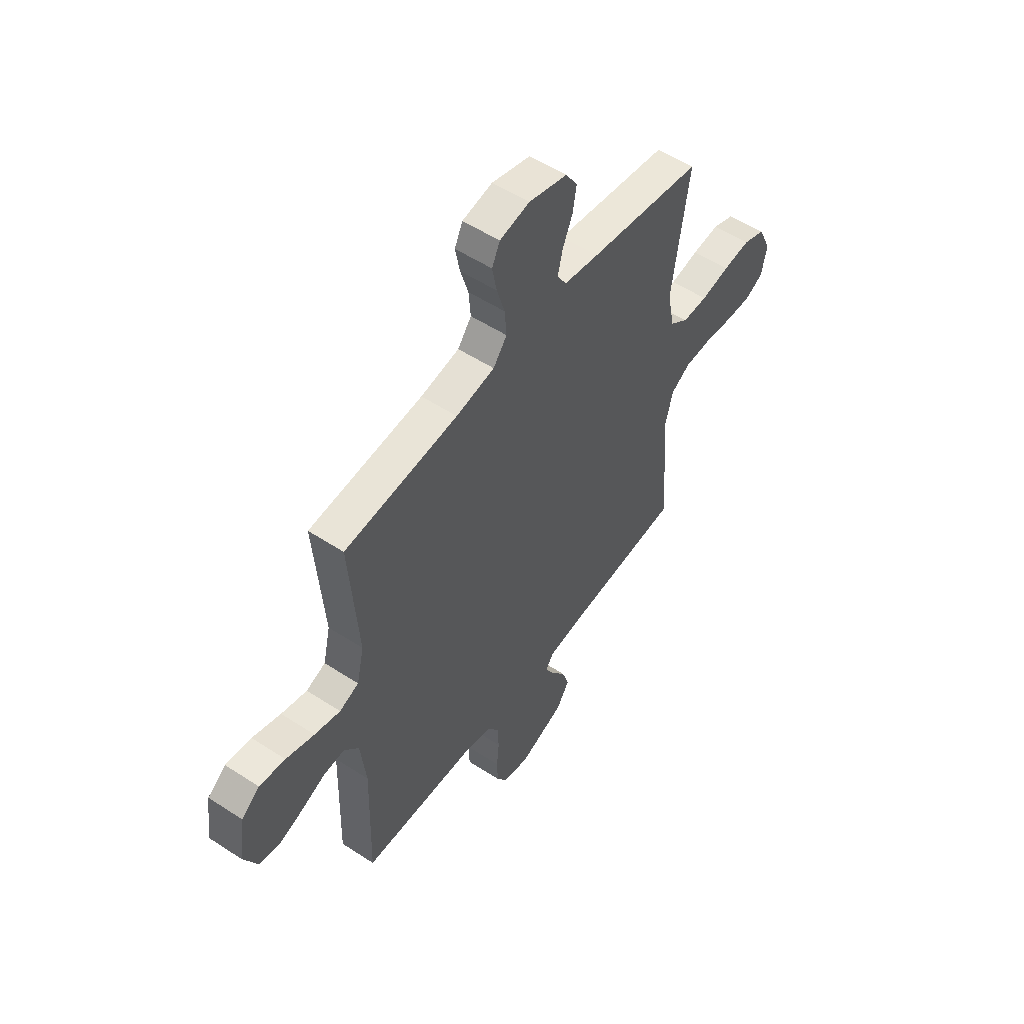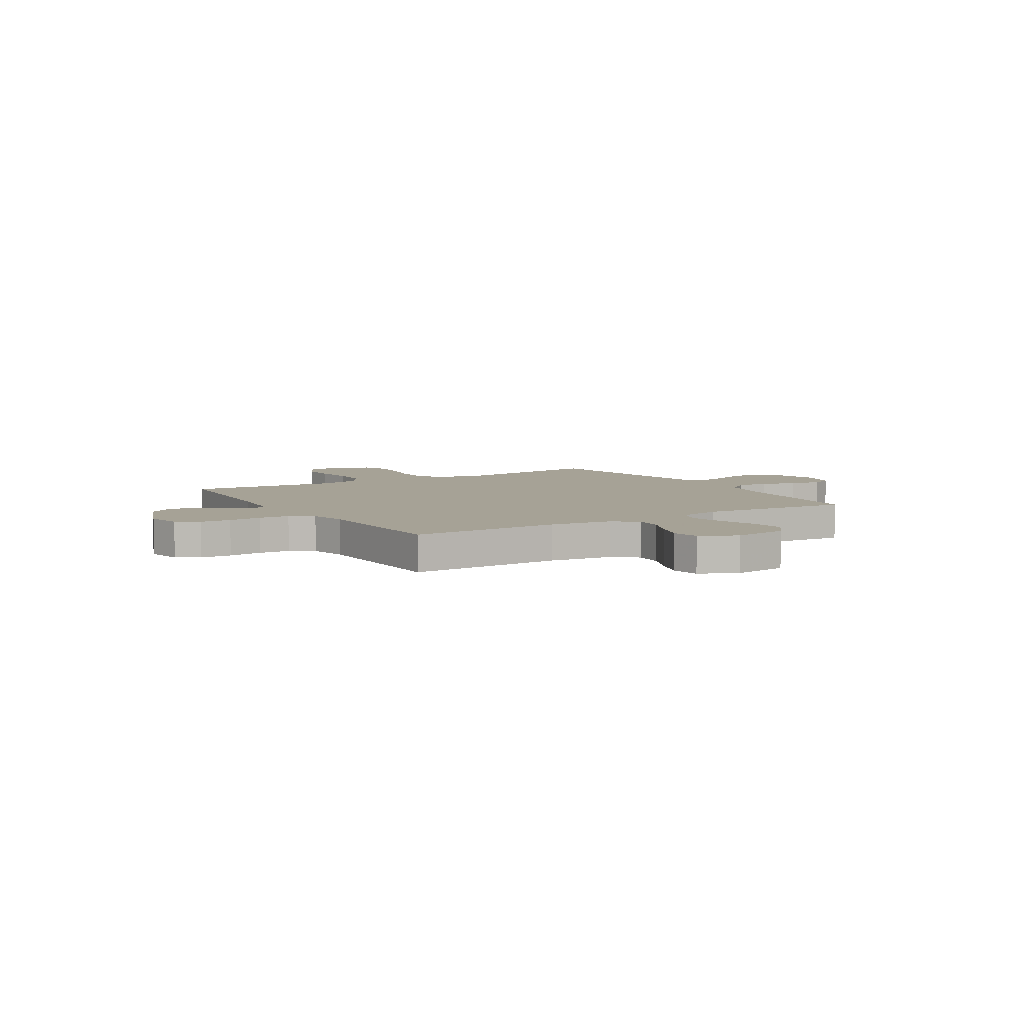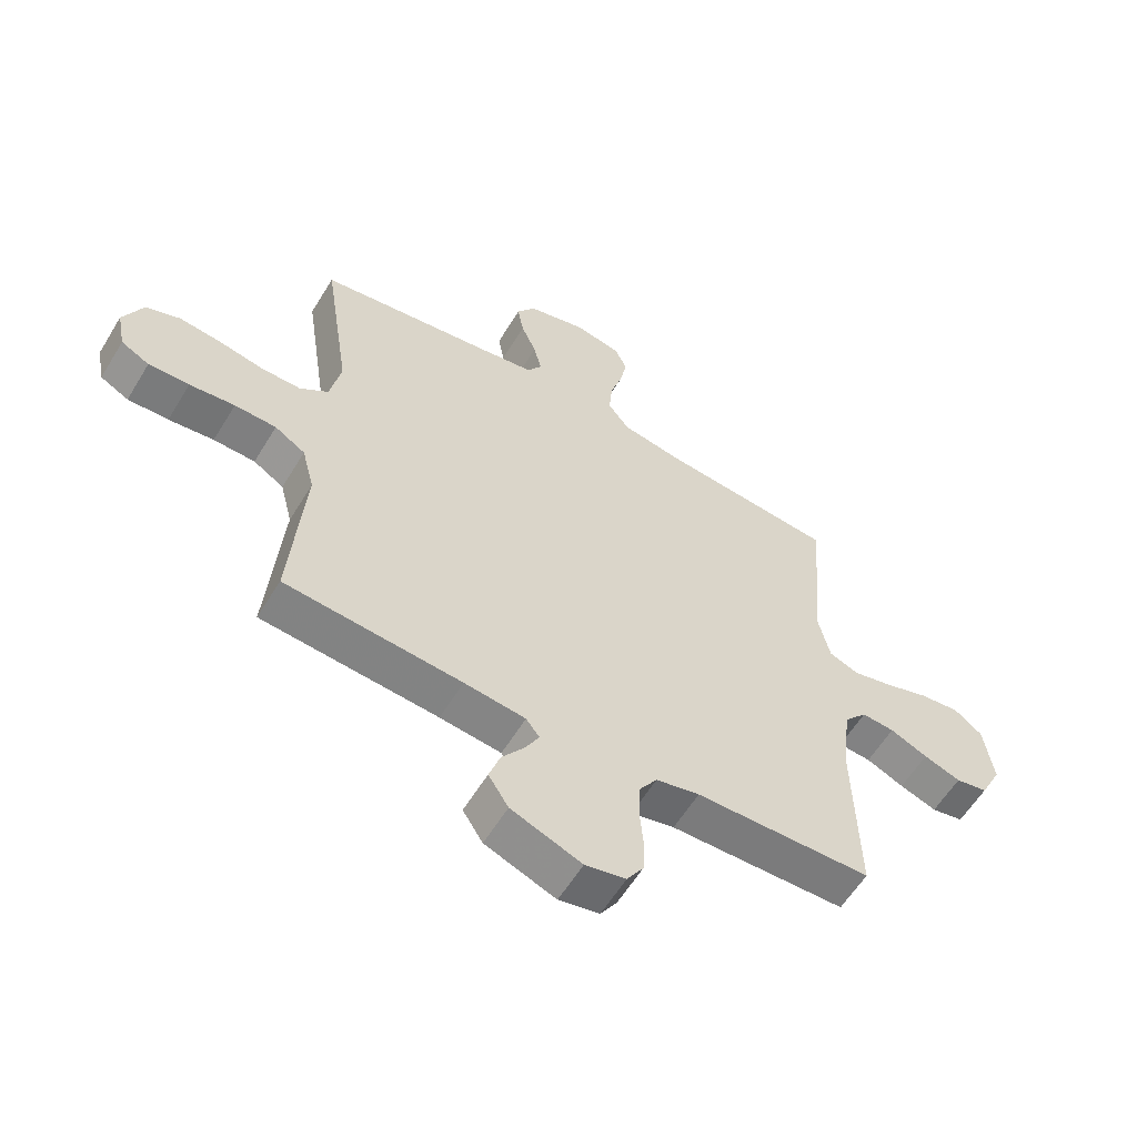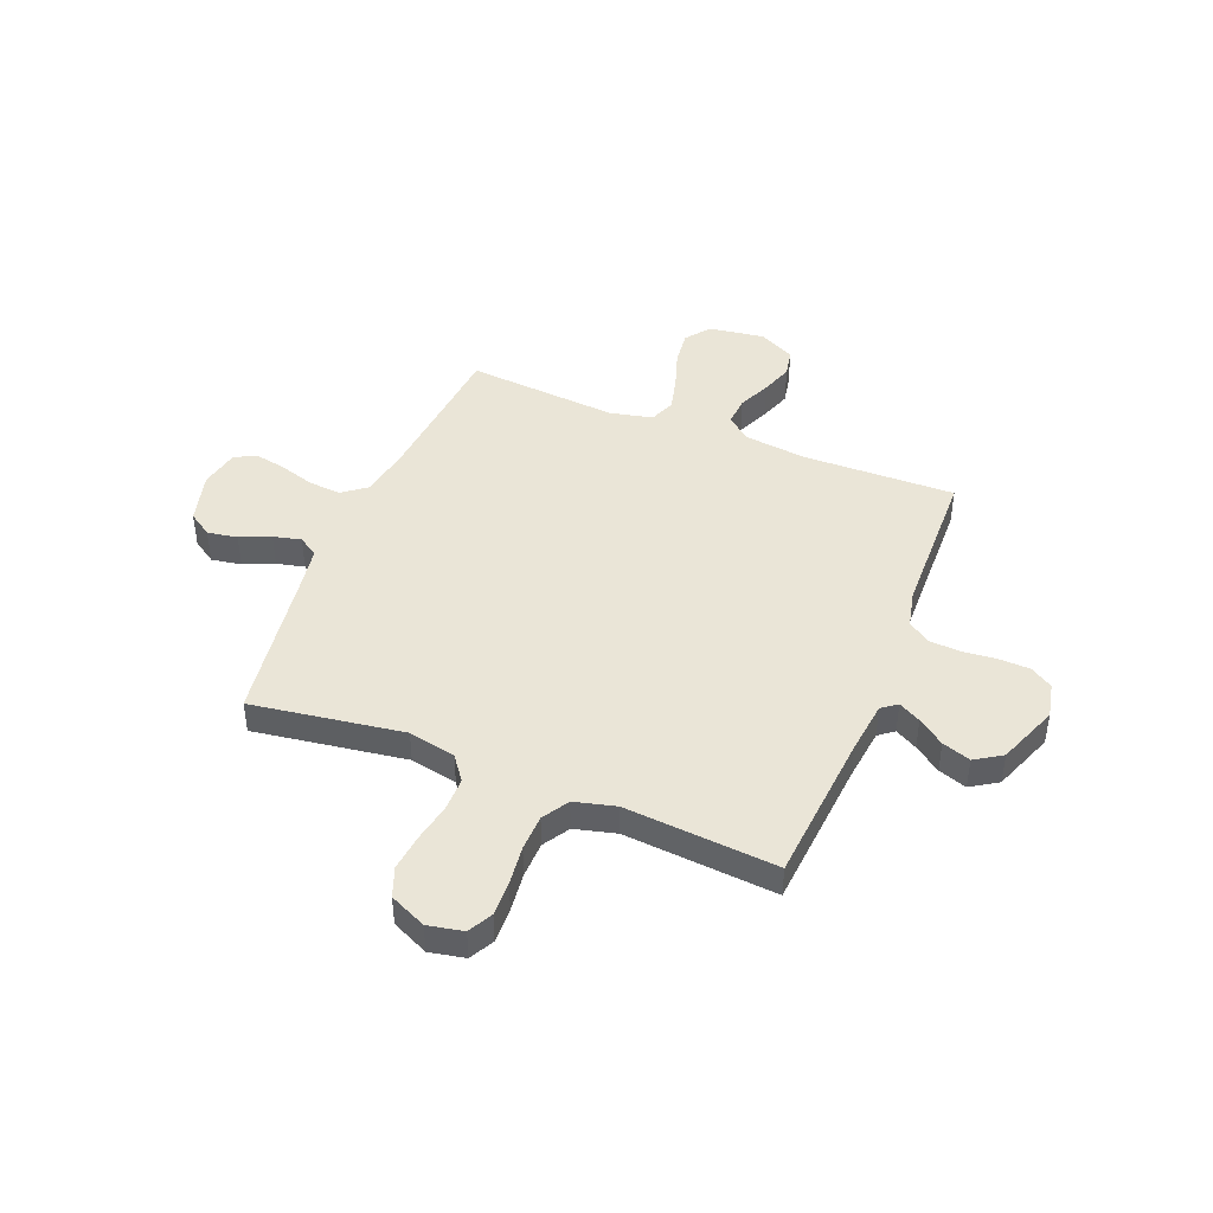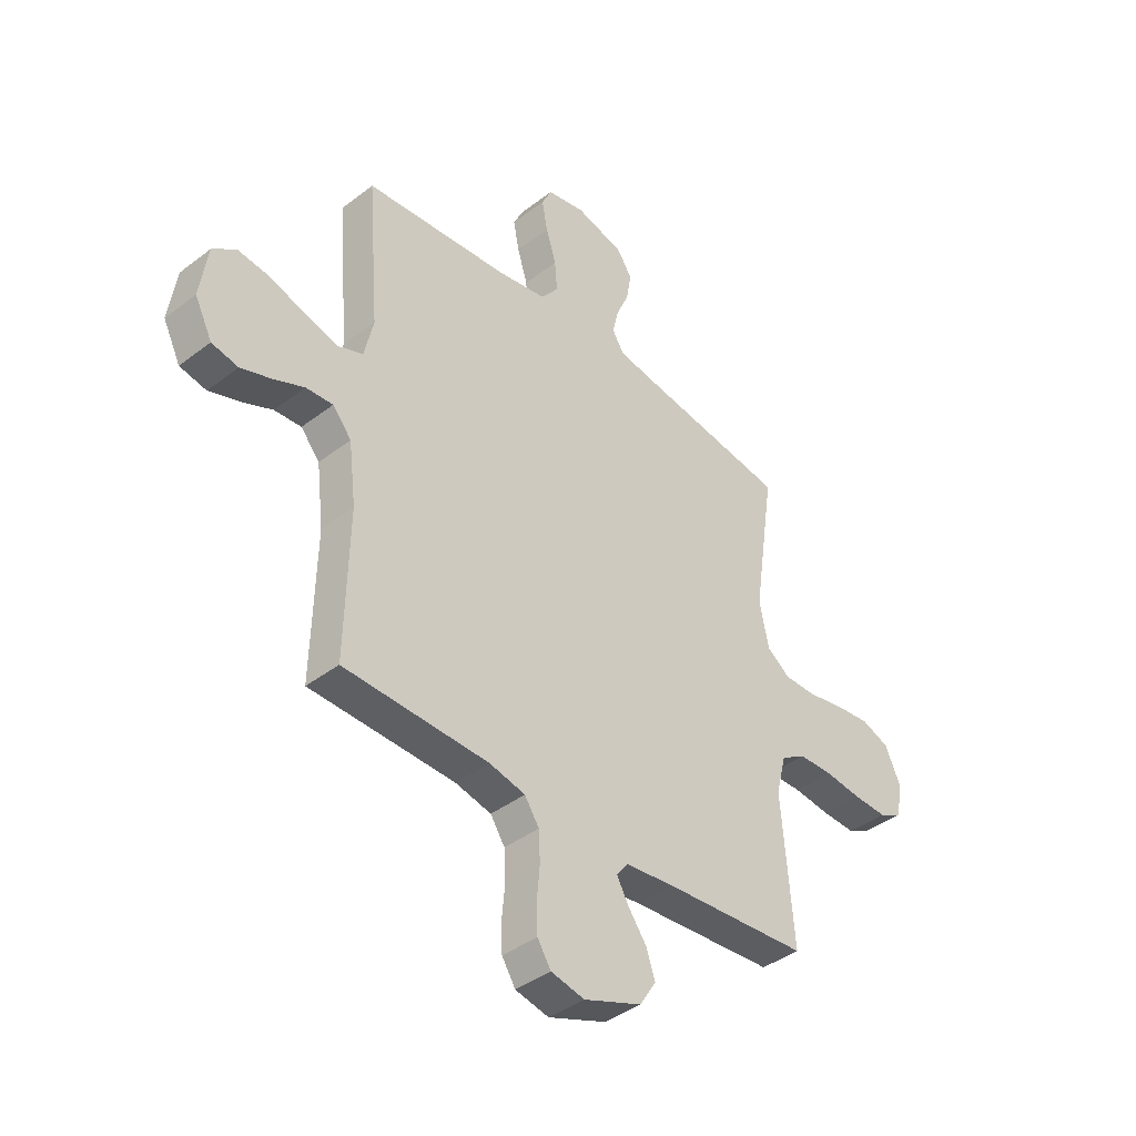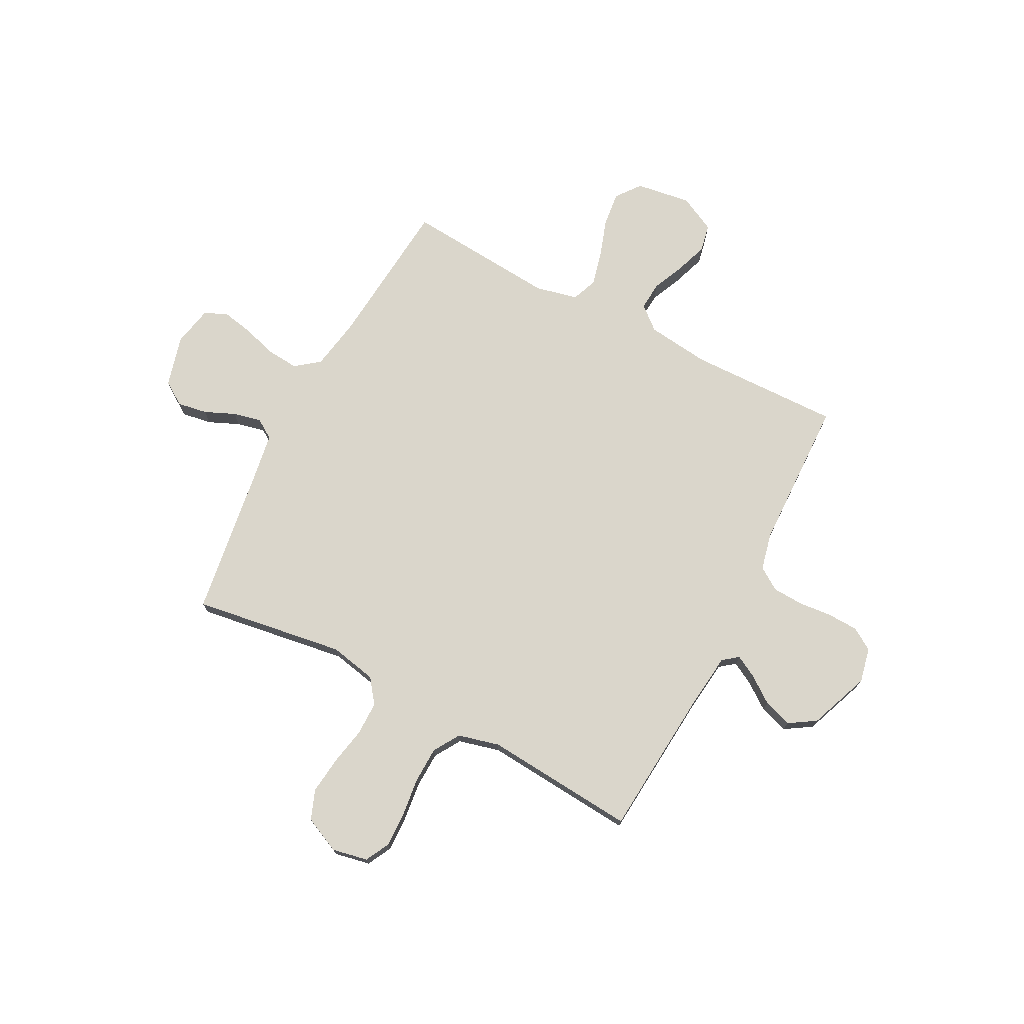
<metadata>
{"format":"obj","ext":"obj","renderer":"f3d","projection":"perspective","resolution":1024,"background":"white","views":[{"elev":53.7,"azim":-55.1,"up":"+Z"},{"elev":6.3,"azim":-121.6,"up":"+Y"},{"elev":-59.1,"azim":148.8,"up":"+Z"},{"elev":44.2,"azim":111.9,"up":"+Y"},{"elev":-40.7,"azim":-46.8,"up":"+Z"},{"elev":73.8,"azim":117.6,"up":"+Y"}]}
</metadata>
<code>
v 0.5 0.07 0.5
v 0.455 0.07 0.2
v 0.474 0.07 0.107
v 0.522 0.07 0.071
v 0.589 0.07 0.071
v 0.665 0.07 0.086
v 0.737 0.07 0.094
v 0.795 0.07 0.072
v 0.828 0.07 0
v 0.814 0.07 -0.07
v 0.766 0.07 -0.095
v 0.697 0.07 -0.093
v 0.62 0.07 -0.084
v 0.549 0.07 -0.086
v 0.497 0.07 -0.118
v 0.476 0.07 -0.2
v 0.5 0.07 -0.5
v 0.2 0.07 -0.524
v 0.096 0.07 -0.536
v 0.073 0.07 -0.566
v 0.097 0.07 -0.61
v 0.135 0.07 -0.662
v 0.154 0.07 -0.718
v 0.12 0.07 -0.771
v 0 0.07 -0.817
v -0.069 0.07 -0.802
v -0.097 0.07 -0.758
v -0.099 0.07 -0.697
v -0.093 0.07 -0.631
v -0.096 0.07 -0.57
v -0.126 0.07 -0.525
v -0.2 0.07 -0.508
v -0.5 0.07 -0.5
v -0.493 0.07 -0.2
v -0.508 0.07 -0.075
v -0.547 0.07 -0.029
v -0.603 0.07 -0.033
v -0.667 0.07 -0.061
v -0.73 0.07 -0.083
v -0.785 0.07 -0.072
v -0.821 0.07 0
v -0.805 0.07 0.109
v -0.757 0.07 0.146
v -0.689 0.07 0.138
v -0.614 0.07 0.113
v -0.546 0.07 0.096
v -0.495 0.07 0.116
v -0.476 0.07 0.2
v -0.5 0.07 0.5
v -0.2 0.07 0.527
v -0.098 0.07 0.545
v -0.062 0.07 0.592
v -0.067 0.07 0.655
v -0.088 0.07 0.724
v -0.1 0.07 0.786
v -0.079 0.07 0.83
v 0 0.07 0.846
v 0.101 0.07 0.819
v 0.132 0.07 0.772
v 0.122 0.07 0.713
v 0.096 0.07 0.653
v 0.083 0.07 0.598
v 0.108 0.07 0.559
v 0.2 0.07 0.544
v 0.5 0 0.5
v 0.455 0 0.2
v 0.474 0 0.107
v 0.522 0 0.071
v 0.589 0 0.071
v 0.665 0 0.086
v 0.737 0 0.094
v 0.795 0 0.072
v 0.828 0 0
v 0.814 0 -0.07
v 0.766 0 -0.095
v 0.697 0 -0.093
v 0.62 0 -0.084
v 0.549 0 -0.086
v 0.497 0 -0.118
v 0.476 0 -0.2
v 0.5 0 -0.5
v 0.2 0 -0.524
v 0.096 0 -0.536
v 0.073 0 -0.566
v 0.097 0 -0.61
v 0.135 0 -0.662
v 0.154 0 -0.718
v 0.12 0 -0.771
v 0 0 -0.817
v -0.069 0 -0.802
v -0.097 0 -0.758
v -0.099 0 -0.697
v -0.093 0 -0.631
v -0.096 0 -0.57
v -0.126 0 -0.525
v -0.2 0 -0.508
v -0.5 0 -0.5
v -0.493 0 -0.2
v -0.508 0 -0.075
v -0.547 0 -0.029
v -0.603 0 -0.033
v -0.667 0 -0.061
v -0.73 0 -0.083
v -0.785 0 -0.072
v -0.821 0 0
v -0.805 0 0.109
v -0.757 0 0.146
v -0.689 0 0.138
v -0.614 0 0.113
v -0.546 0 0.096
v -0.495 0 0.116
v -0.476 0 0.2
v -0.5 0 0.5
v -0.2 0 0.527
v -0.098 0 0.545
v -0.062 0 0.592
v -0.067 0 0.655
v -0.088 0 0.724
v -0.1 0 0.786
v -0.079 0 0.83
v 0 0 0.846
v 0.101 0 0.819
v 0.132 0 0.772
v 0.122 0 0.713
v 0.096 0 0.653
v 0.083 0 0.598
v 0.108 0 0.559
v 0.2 0 0.544
f 59 60 61
f 58 59 61
f 57 58 61
f 56 57 61
f 55 56 61
f 54 55 61
f 53 54 61
f 52 53 61 62
f 51 52 62 63
f 48 49 50
f 51 63 64
f 50 51 64
f 48 50 64
f 47 48 64
f 43 44 45
f 42 43 45
f 41 42 45
f 40 41 45
f 39 40 45
f 38 39 45
f 37 38 45
f 36 37 45 46
f 35 36 46 47
f 32 33 34
f 64 1 2
f 47 64 2
f 35 47 2
f 34 35 2
f 32 34 2
f 31 32 2
f 27 28 29
f 26 27 29
f 25 26 29
f 24 25 29
f 23 24 29
f 22 23 29
f 21 22 29
f 20 21 29 30
f 16 17 18
f 15 16 18 19
f 11 12 13
f 10 11 13
f 9 10 13
f 8 9 13
f 7 8 13
f 6 7 13
f 5 6 13
f 4 5 13 14
f 3 4 14 15
f 31 2 3
f 30 31 3
f 20 30 3
f 19 20 3
f 3 15 19
f 125 124 123
f 125 123 122
f 125 122 121
f 125 121 120
f 125 120 119
f 125 119 118
f 125 118 117
f 126 125 117 116
f 127 126 116 115
f 114 113 112
f 128 127 115
f 128 115 114
f 128 114 112
f 128 112 111
f 109 108 107
f 109 107 106
f 109 106 105
f 109 105 104
f 109 104 103
f 109 103 102
f 109 102 101
f 110 109 101 100
f 111 110 100 99
f 98 97 96
f 66 65 128
f 66 128 111
f 66 111 99
f 66 99 98
f 66 98 96
f 66 96 95
f 93 92 91
f 93 91 90
f 93 90 89
f 93 89 88
f 93 88 87
f 93 87 86
f 93 86 85
f 94 93 85 84
f 82 81 80
f 83 82 80 79
f 77 76 75
f 77 75 74
f 77 74 73
f 77 73 72
f 77 72 71
f 77 71 70
f 77 70 69
f 78 77 69 68
f 79 78 68 67
f 67 66 95
f 67 95 94
f 67 94 84
f 67 84 83
f 83 79 67
f 1 65 66 2
f 2 66 67 3
f 3 67 68 4
f 4 68 69 5
f 5 69 70 6
f 6 70 71 7
f 7 71 72 8
f 8 72 73 9
f 9 73 74 10
f 10 74 75 11
f 11 75 76 12
f 12 76 77 13
f 13 77 78 14
f 14 78 79 15
f 15 79 80 16
f 16 80 81 17
f 17 81 82 18
f 18 82 83 19
f 19 83 84 20
f 20 84 85 21
f 21 85 86 22
f 22 86 87 23
f 23 87 88 24
f 24 88 89 25
f 25 89 90 26
f 26 90 91 27
f 27 91 92 28
f 28 92 93 29
f 29 93 94 30
f 30 94 95 31
f 31 95 96 32
f 32 96 97 33
f 33 97 98 34
f 34 98 99 35
f 35 99 100 36
f 36 100 101 37
f 37 101 102 38
f 38 102 103 39
f 39 103 104 40
f 40 104 105 41
f 41 105 106 42
f 42 106 107 43
f 43 107 108 44
f 44 108 109 45
f 45 109 110 46
f 46 110 111 47
f 47 111 112 48
f 48 112 113 49
f 49 113 114 50
f 50 114 115 51
f 51 115 116 52
f 52 116 117 53
f 53 117 118 54
f 54 118 119 55
f 55 119 120 56
f 56 120 121 57
f 57 121 122 58
f 58 122 123 59
f 59 123 124 60
f 60 124 125 61
f 61 125 126 62
f 62 126 127 63
f 63 127 128 64
f 64 128 65 1

</code>
